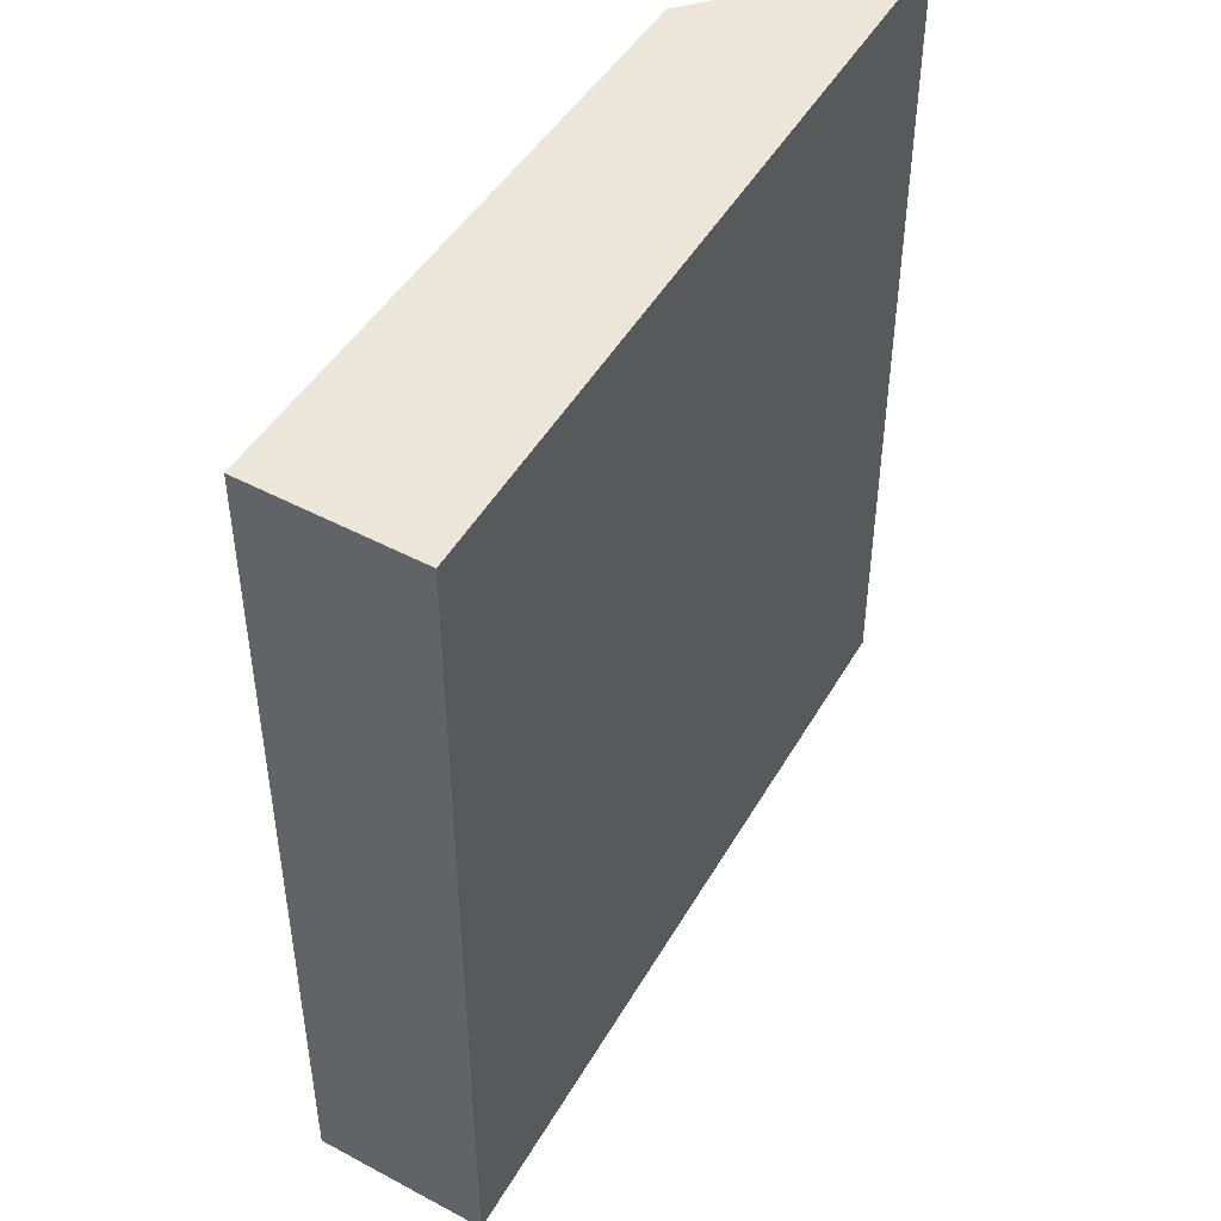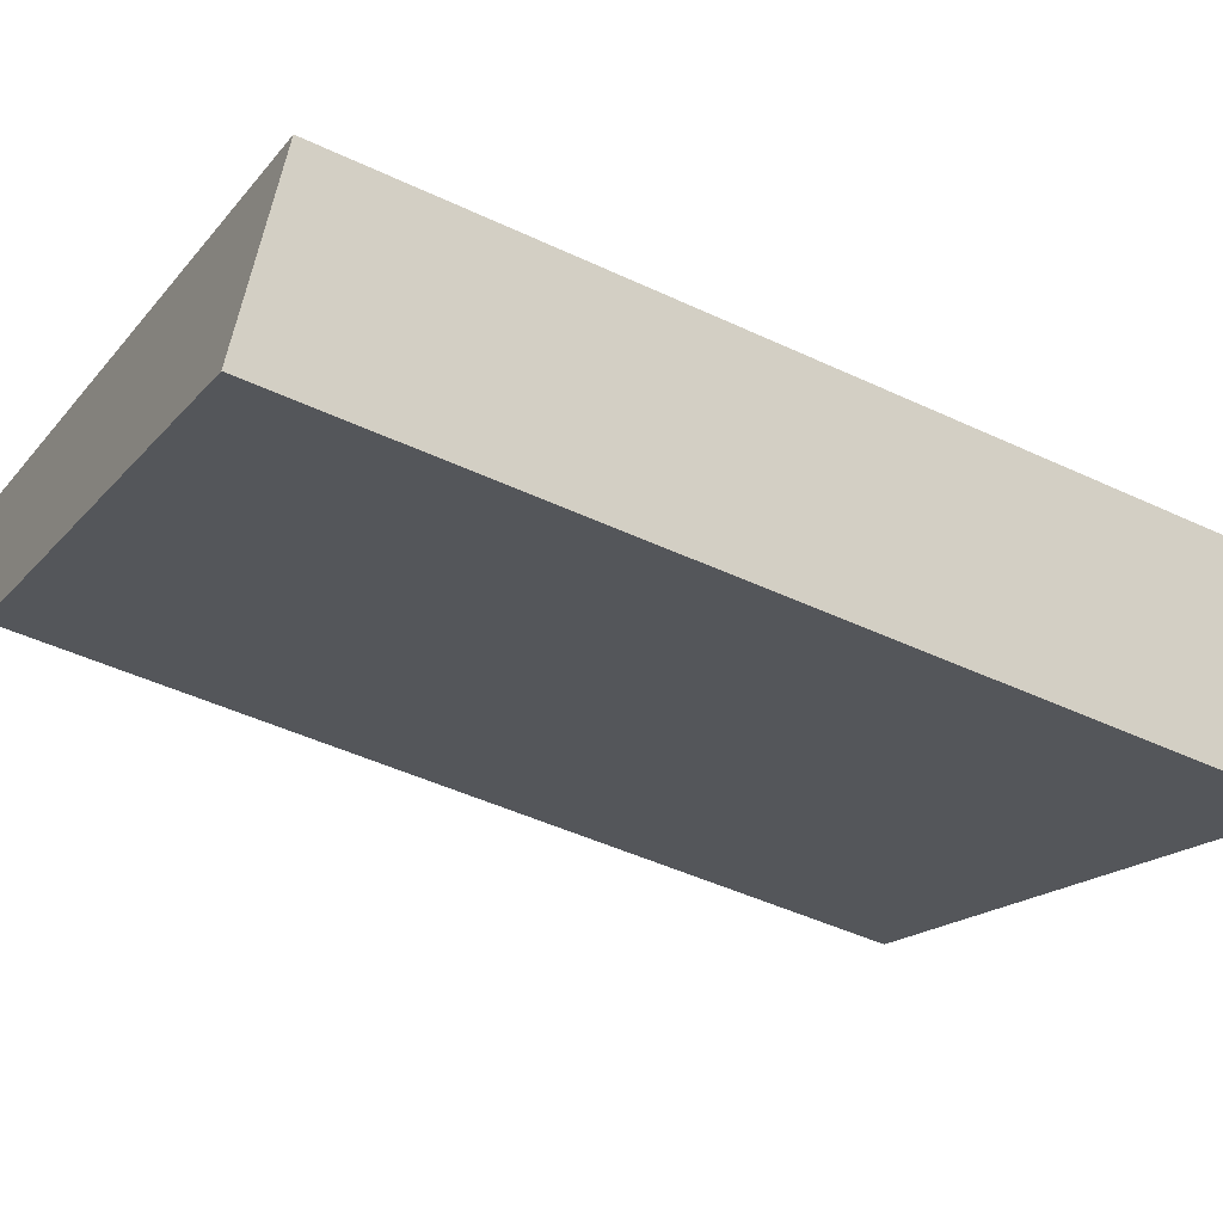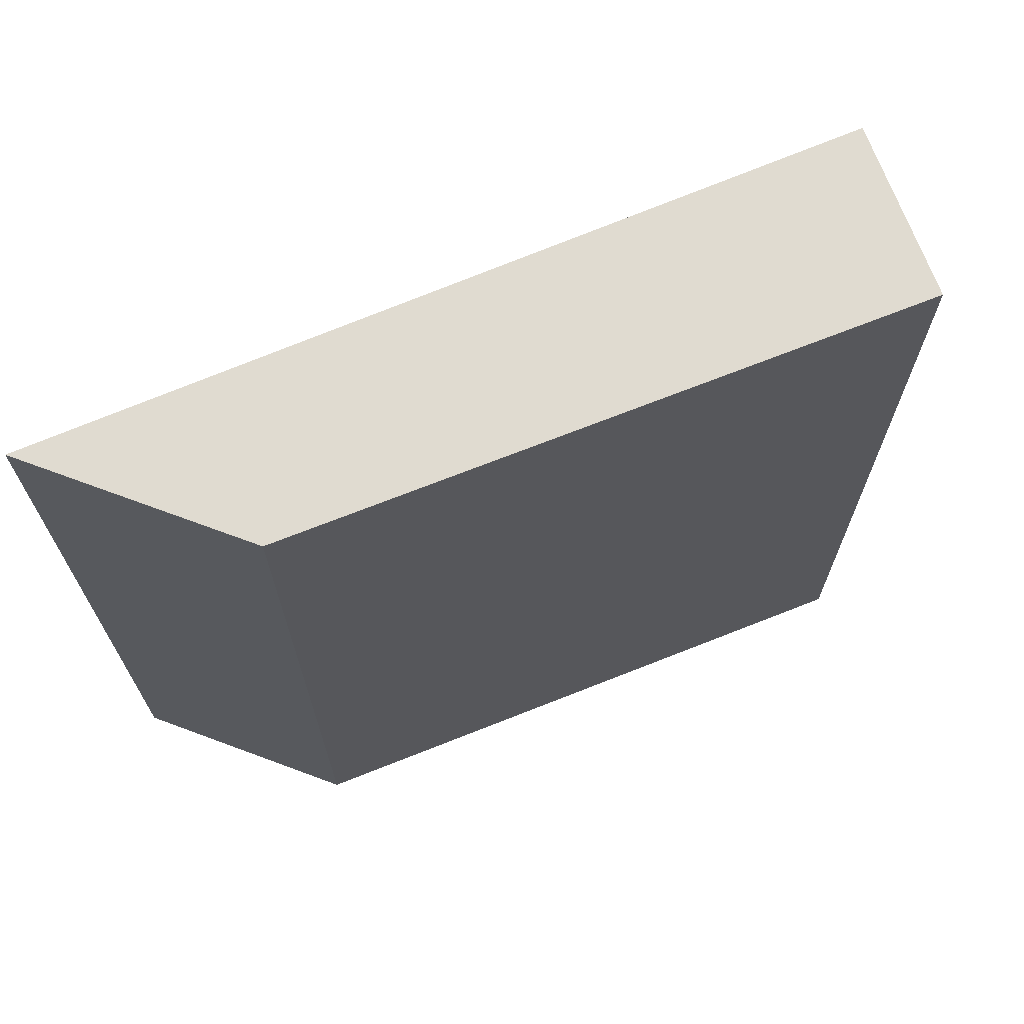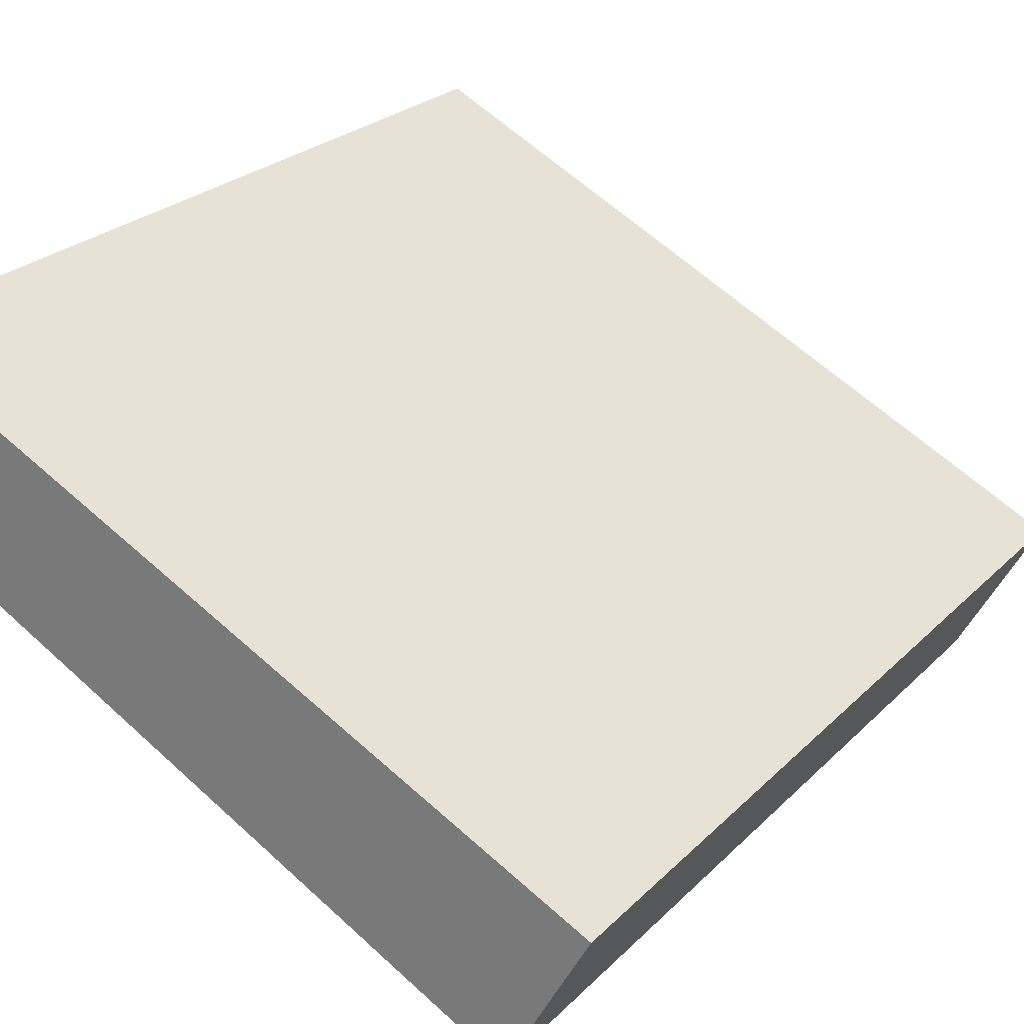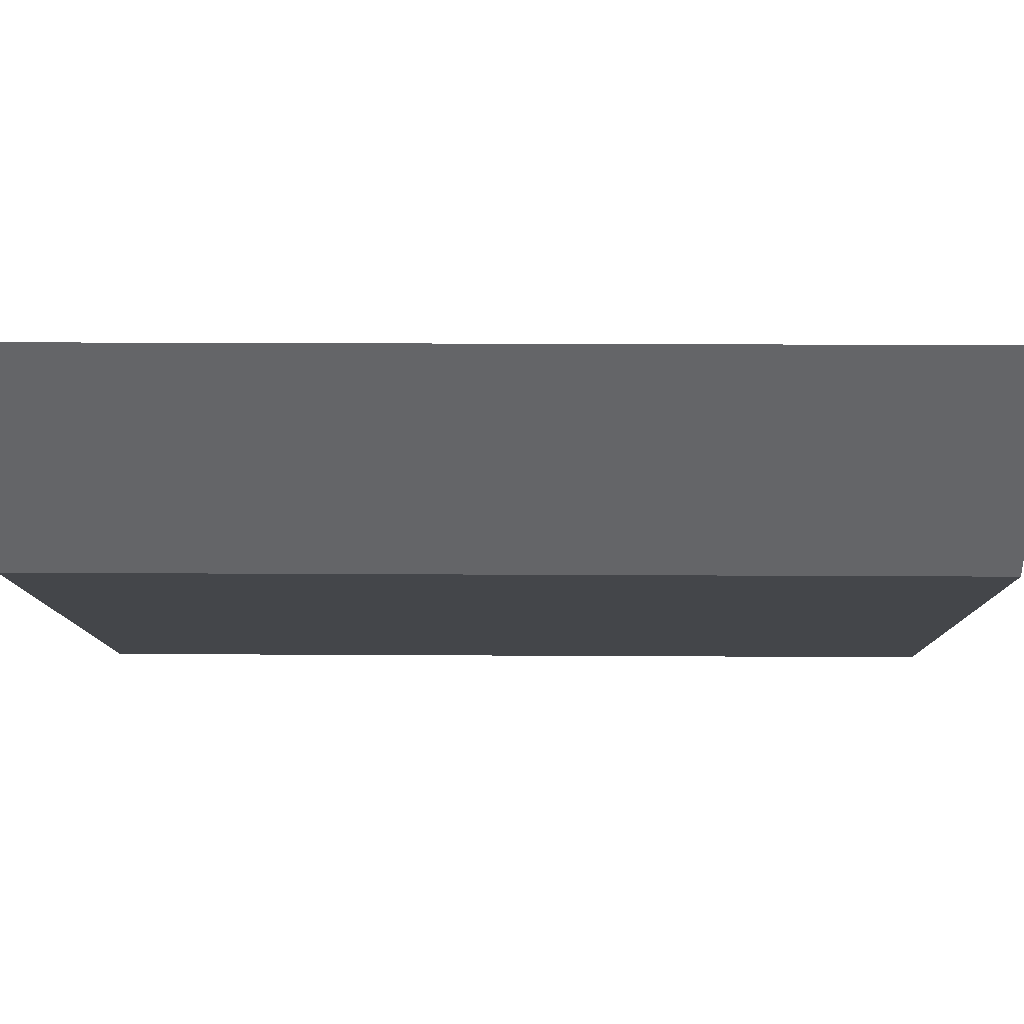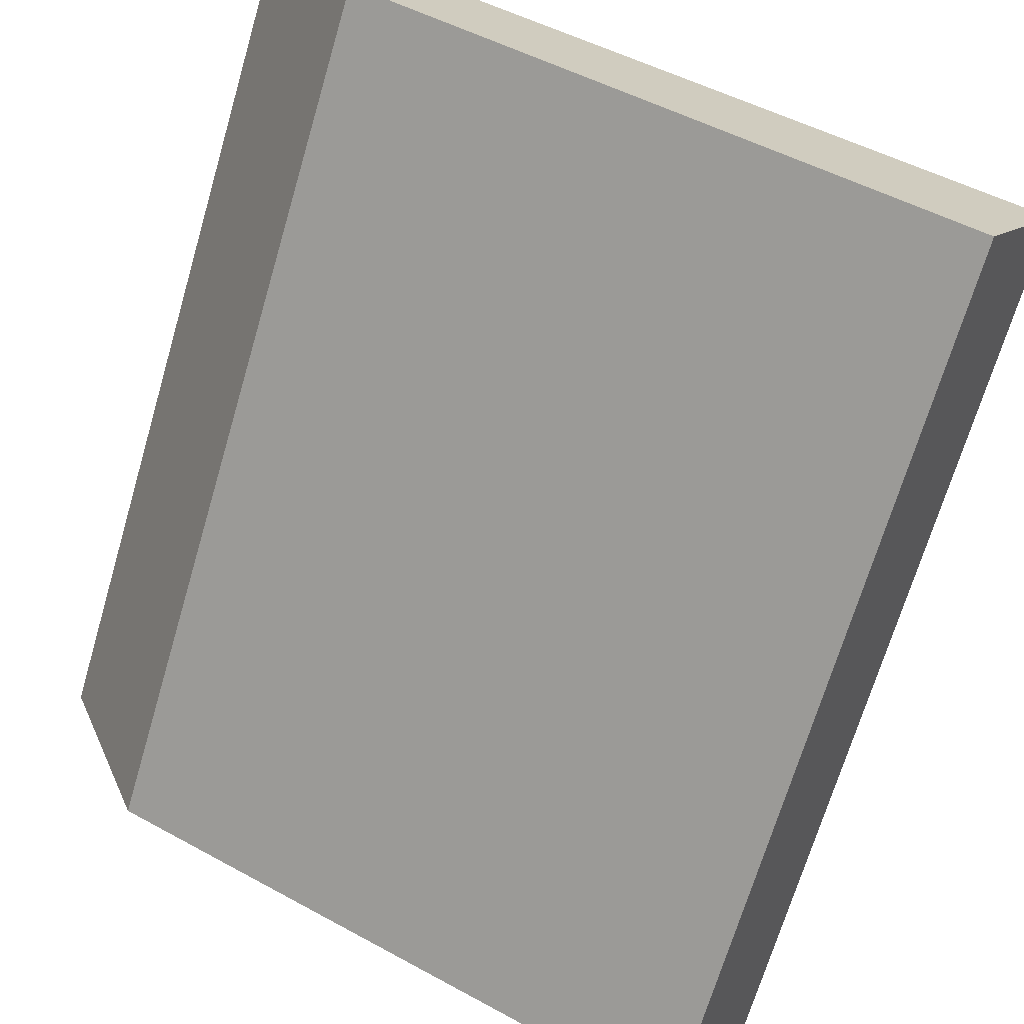
<metadata>
{"format":"obj","ext":"obj","renderer":"f3d","projection":"perspective","resolution":1024,"background":"white","views":[{"elev":47.5,"azim":-86.9,"up":"+Y"},{"elev":-46.2,"azim":-118.3,"up":"+Z"},{"elev":70.0,"azim":131.5,"up":"+Y"},{"elev":25.8,"azim":-146.1,"up":"+Z"},{"elev":17.3,"azim":90.7,"up":"+Z"},{"elev":-69.2,"azim":163.6,"up":"+Z"}]}
</metadata>
<code>
v  0.357 9.646 -0.671
v  3.57 9.646 -0.39
v  0.92 9.646 -1.73
v  0 9.646 5.906e-16
v  2.284 9.646 1.094
v  7.17 9.646 1.43
v  3.57 9.646 1.71
v  8.12 9.646 3.89
v  8.12 -2.382e-16 3.89
v  3.57 -1.047e-16 1.71
v  2.284 -6.699e-17 1.094
v  0 0 0
v  7.17 -8.756e-17 1.43
v  0.92 1.059e-16 -1.73
v  3.57 2.388e-17 -0.39
v  0.357 4.109e-17 -0.671
g defaultobject
f 1 2 3
f 2 1 4
f 2 4 5
f 2 5 6
f 6 5 7
f 6 7 8
f 7 9 8
f 9 7 5
f 9 5 4
f 9 4 10
f 10 4 11
f 11 4 12
f 9 6 8
f 6 9 13
f 13 2 6
f 2 13 3
f 3 13 14
f 14 13 15
f 14 1 3
f 1 14 4
f 4 14 12
f 12 14 16
f 10 13 9
f 13 10 15
f 15 10 11
f 15 11 14
f 14 11 16
f 16 11 12

</code>
